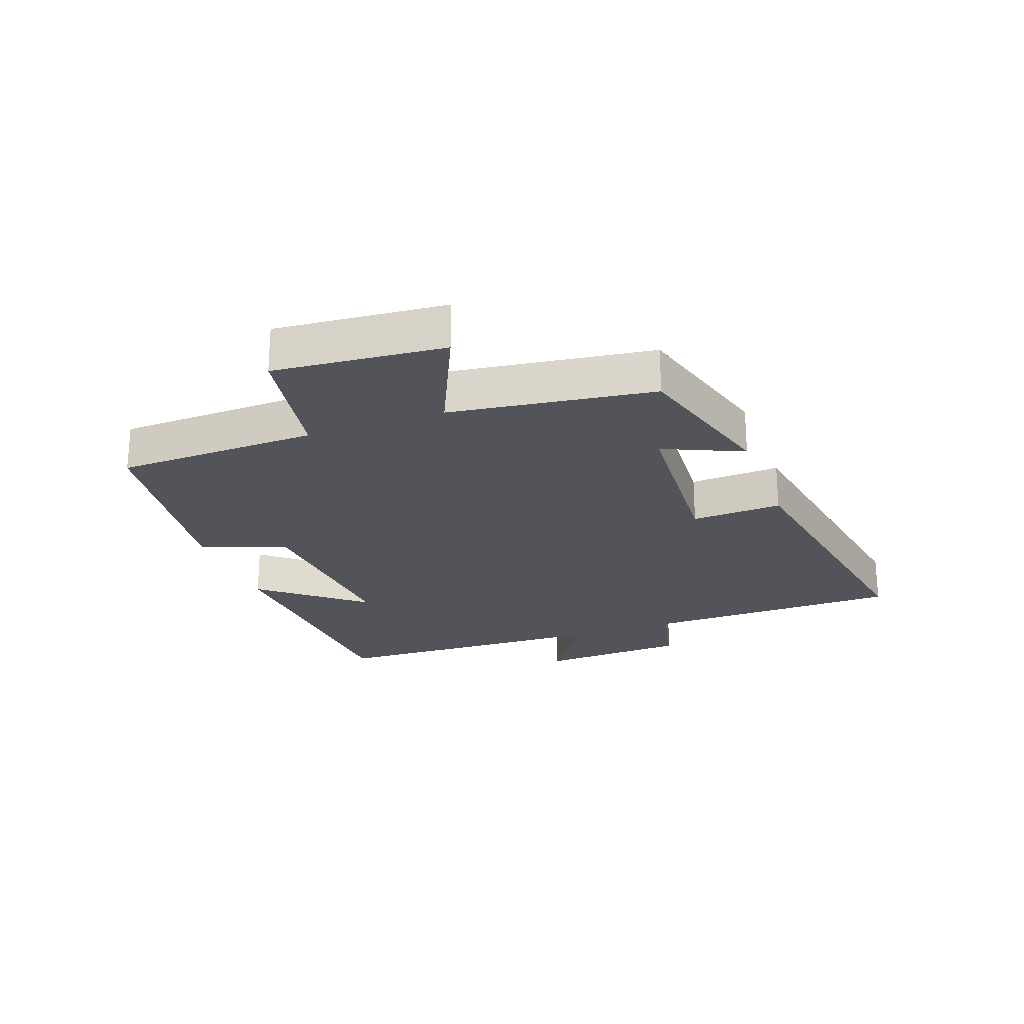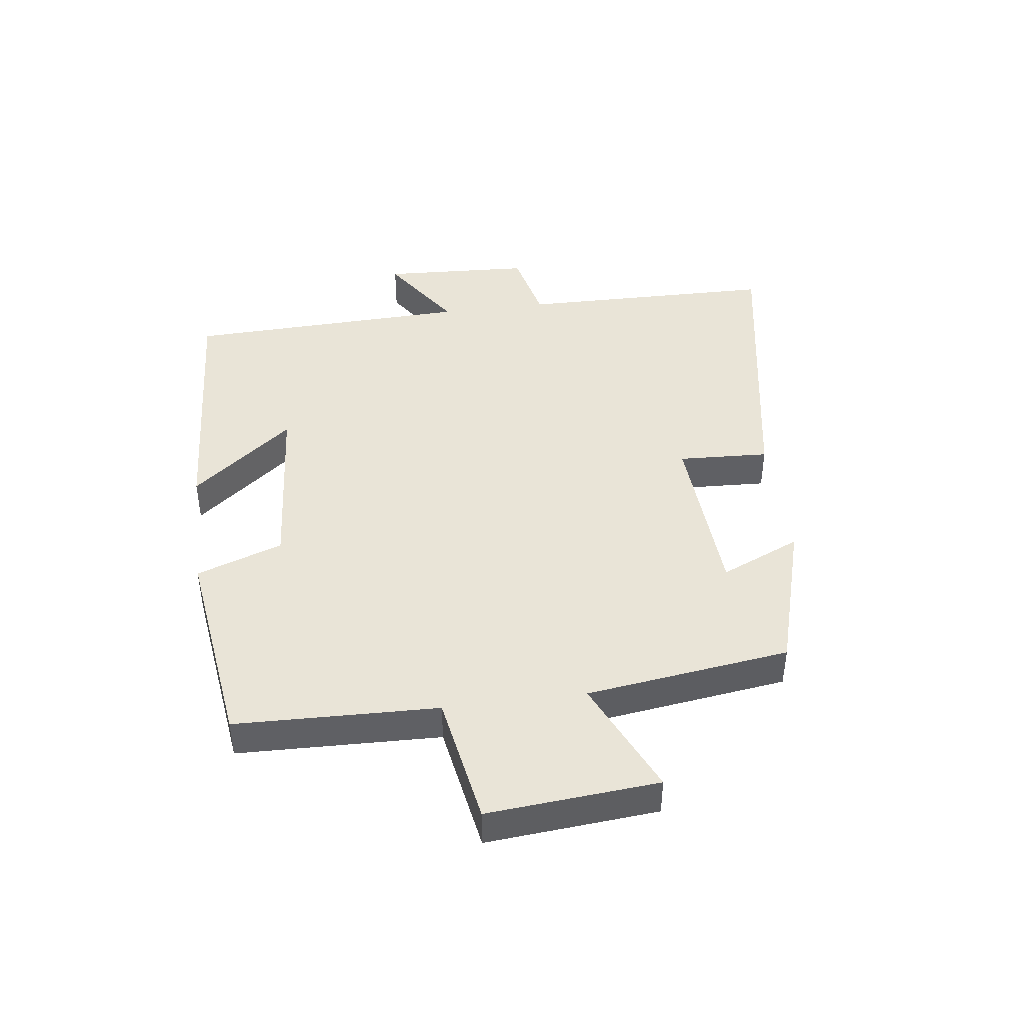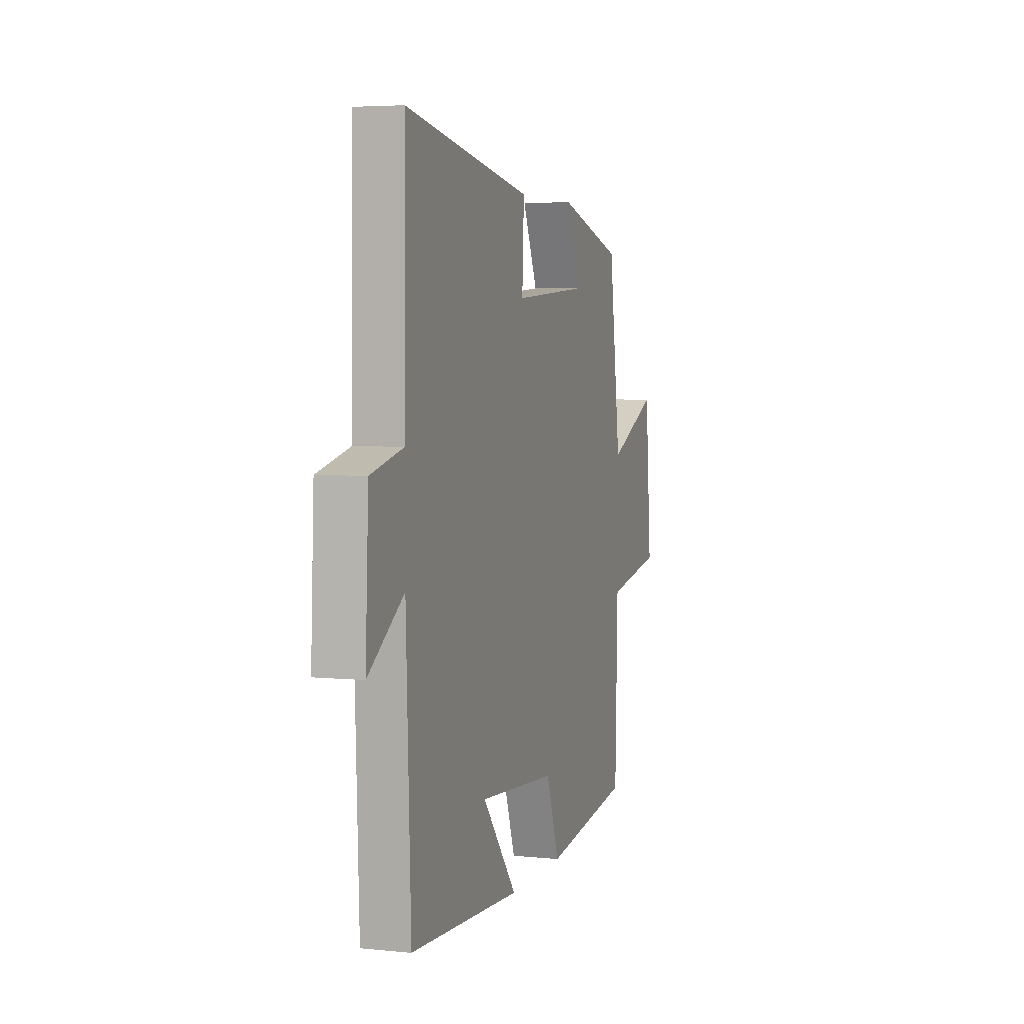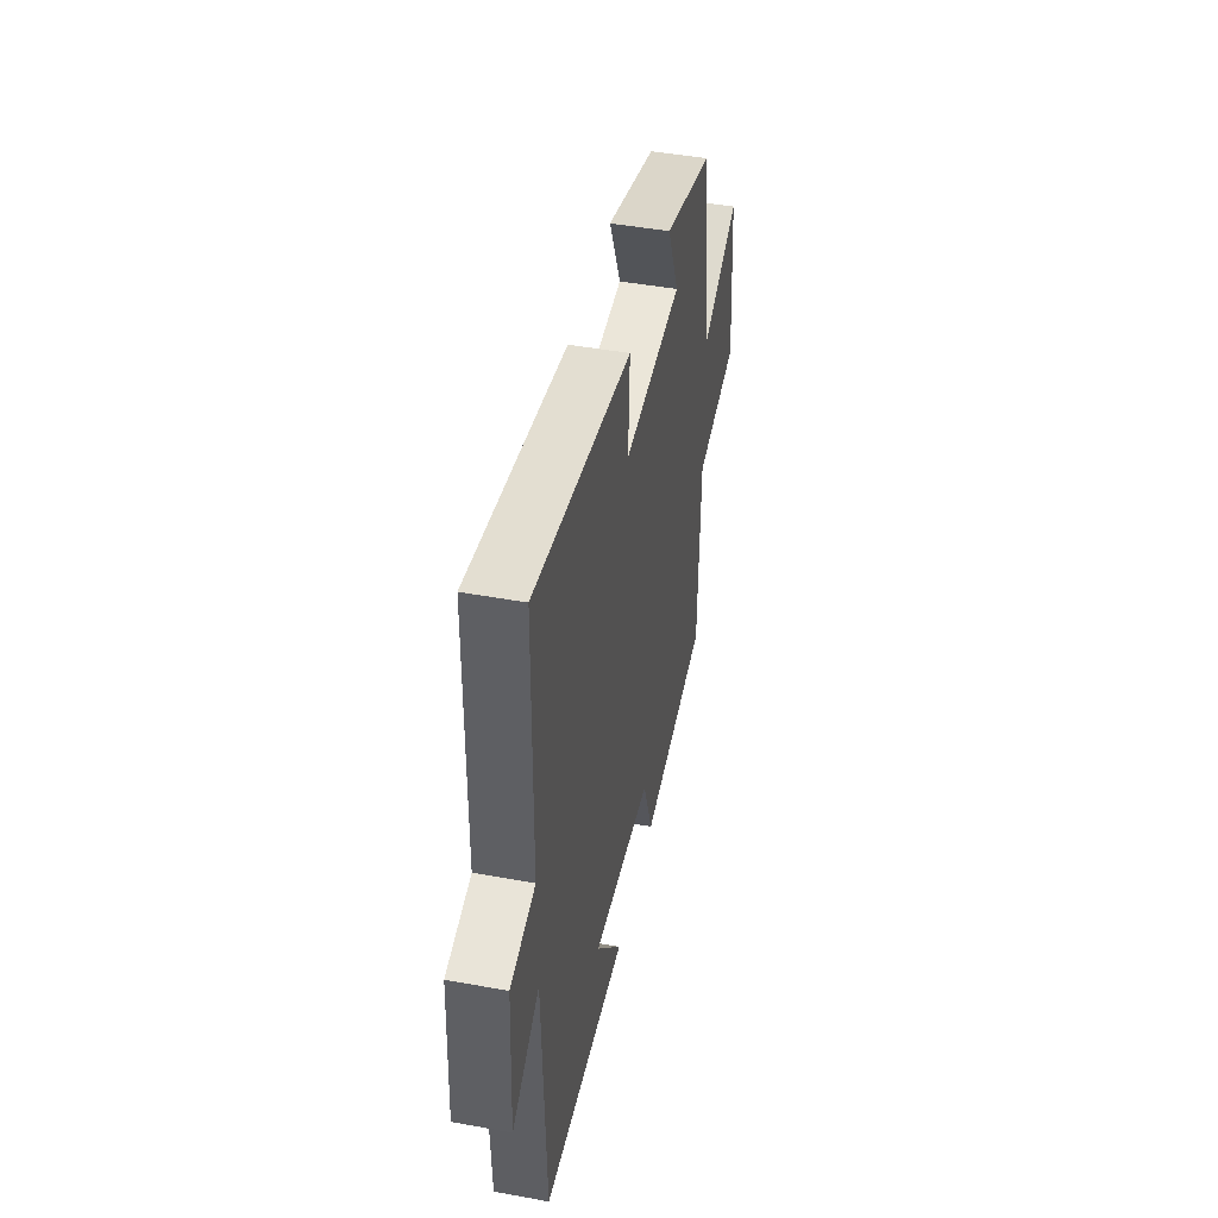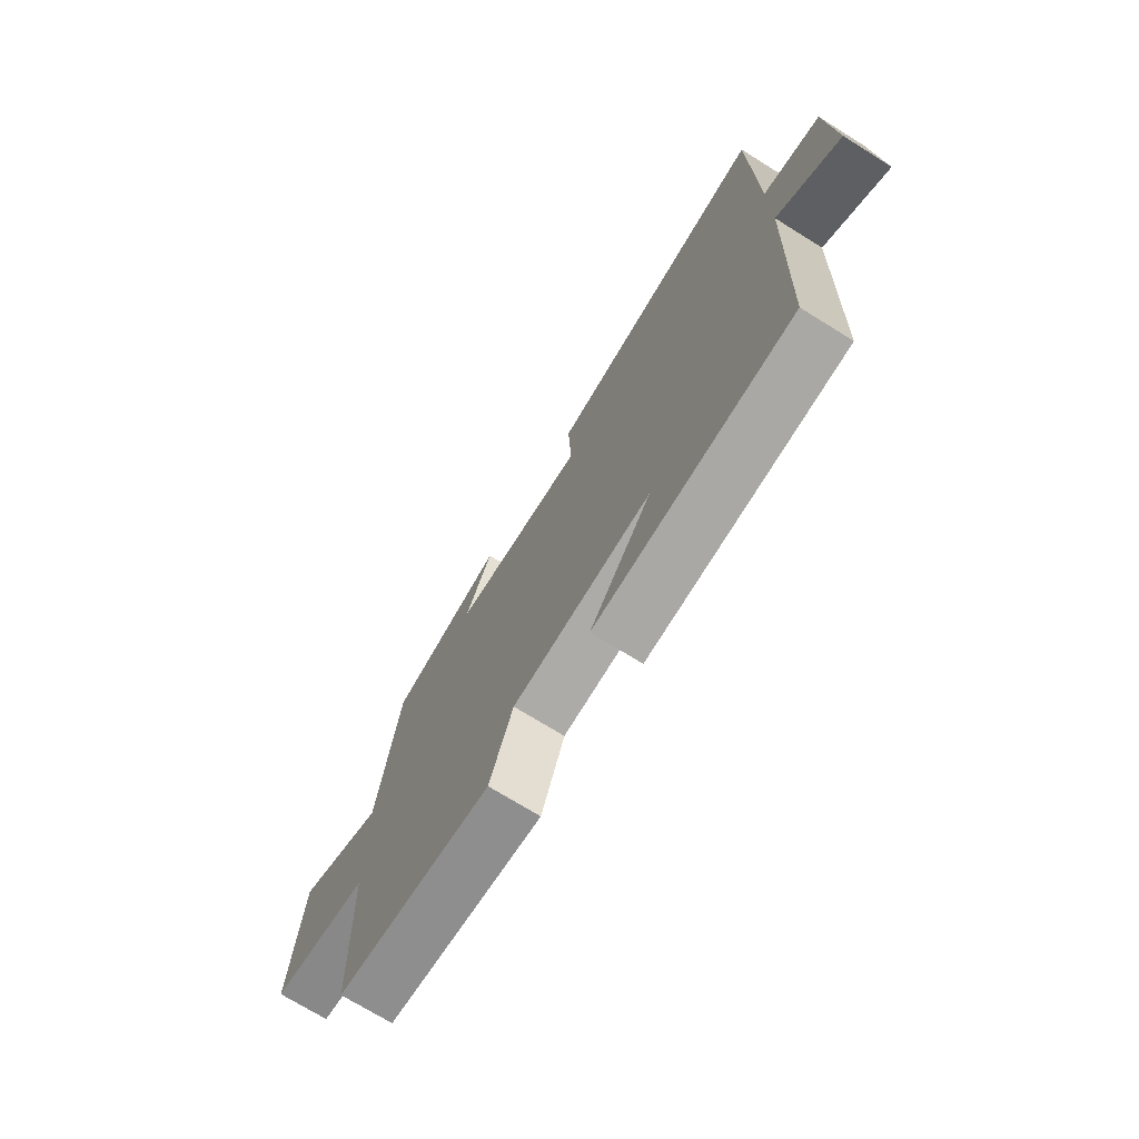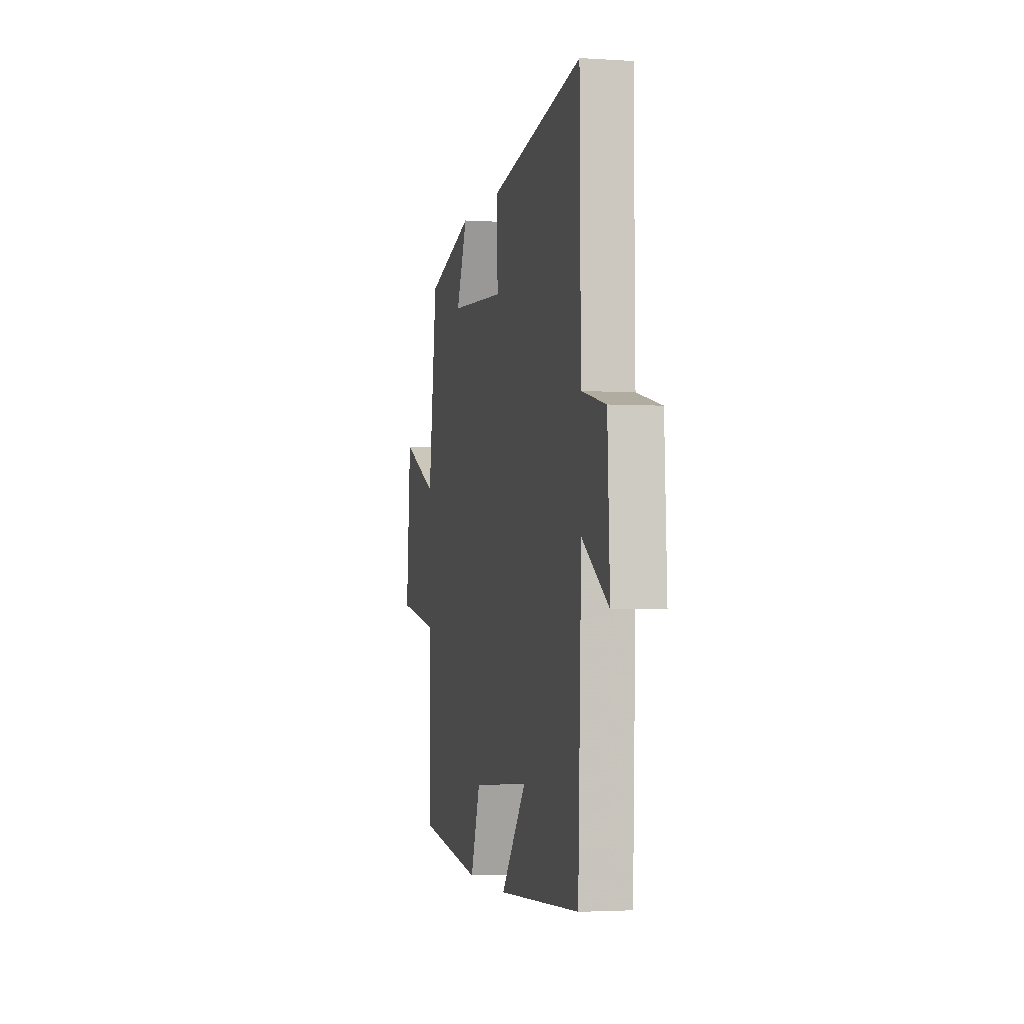
<metadata>
{"format":"obj","ext":"obj","renderer":"f3d","projection":"perspective","resolution":1024,"background":"white","views":[{"elev":-23.8,"azim":-70.0,"up":"+Y"},{"elev":43.3,"azim":-97.4,"up":"+Y"},{"elev":4.8,"azim":107.9,"up":"+Z"},{"elev":45.2,"azim":102.0,"up":"+Z"},{"elev":-72.1,"azim":58.1,"up":"+Z"},{"elev":-2.7,"azim":77.2,"up":"+Z"}]}
</metadata>
<code>
v 0.483 0.07 -0.475
v 0.06 0.07 -0.5
v 0.192 0.07 -0.337
v -0.106 0.07 -0.361
v -0.156 0.07 -0.5
v -0.491 0.07 -0.455
v -0.5 0.07 -0.128
v -0.712 0.07 -0.091
v -0.688 0.07 0.185
v -0.5 0.07 0.1
v -0.455 0.07 0.429
v -0.209 0.07 0.5
v -0.266 0.07 0.371
v 0.022 0.07 0.353
v 0.015 0.07 0.5
v 0.495 0.07 0.583
v 0.5 0.07 0.166
v 0.623 0.07 0.138
v 0.635 0.07 -0.104
v 0.5 0.07 -0.014
v 0.483 0 -0.475
v 0.06 0 -0.5
v 0.192 0 -0.337
v -0.106 0 -0.361
v -0.156 0 -0.5
v -0.491 0 -0.455
v -0.5 0 -0.128
v -0.712 0 -0.091
v -0.688 0 0.185
v -0.5 0 0.1
v -0.455 0 0.429
v -0.209 0 0.5
v -0.266 0 0.371
v 0.022 0 0.353
v 0.015 0 0.5
v 0.495 0 0.583
v 0.5 0 0.166
v 0.623 0 0.138
v 0.635 0 -0.104
v 0.5 0 -0.014
f 17 18 19 20
f 17 20 1
f 16 17 1
f 15 16 1
f 14 15 1
f 13 14 1
f 10 11 12 13
f 10 13 1
f 7 8 9 10
f 6 7 10
f 5 6 10
f 4 5 10
f 3 4 10
f 3 10 1
f 1 2 3
f 40 39 38 37
f 21 40 37
f 21 37 36
f 21 36 35
f 21 35 34
f 21 34 33
f 33 32 31 30
f 21 33 30
f 30 29 28 27
f 30 27 26
f 30 26 25
f 30 25 24
f 30 24 23
f 21 30 23
f 23 22 21
f 1 21 22 2
f 2 22 23 3
f 3 23 24 4
f 4 24 25 5
f 5 25 26 6
f 6 26 27 7
f 7 27 28 8
f 8 28 29 9
f 9 29 30 10
f 10 30 31 11
f 11 31 32 12
f 12 32 33 13
f 13 33 34 14
f 14 34 35 15
f 15 35 36 16
f 16 36 37 17
f 17 37 38 18
f 18 38 39 19
f 19 39 40 20
f 20 40 21 1

</code>
